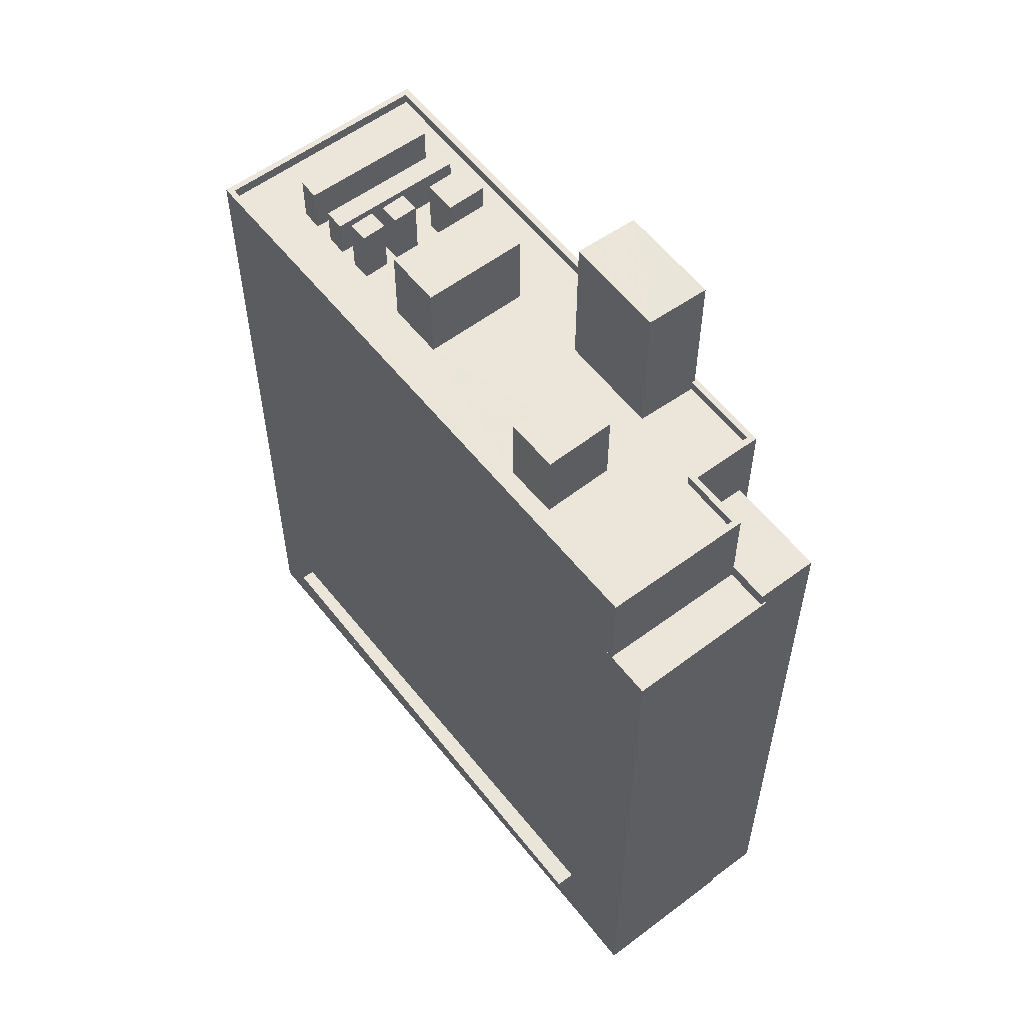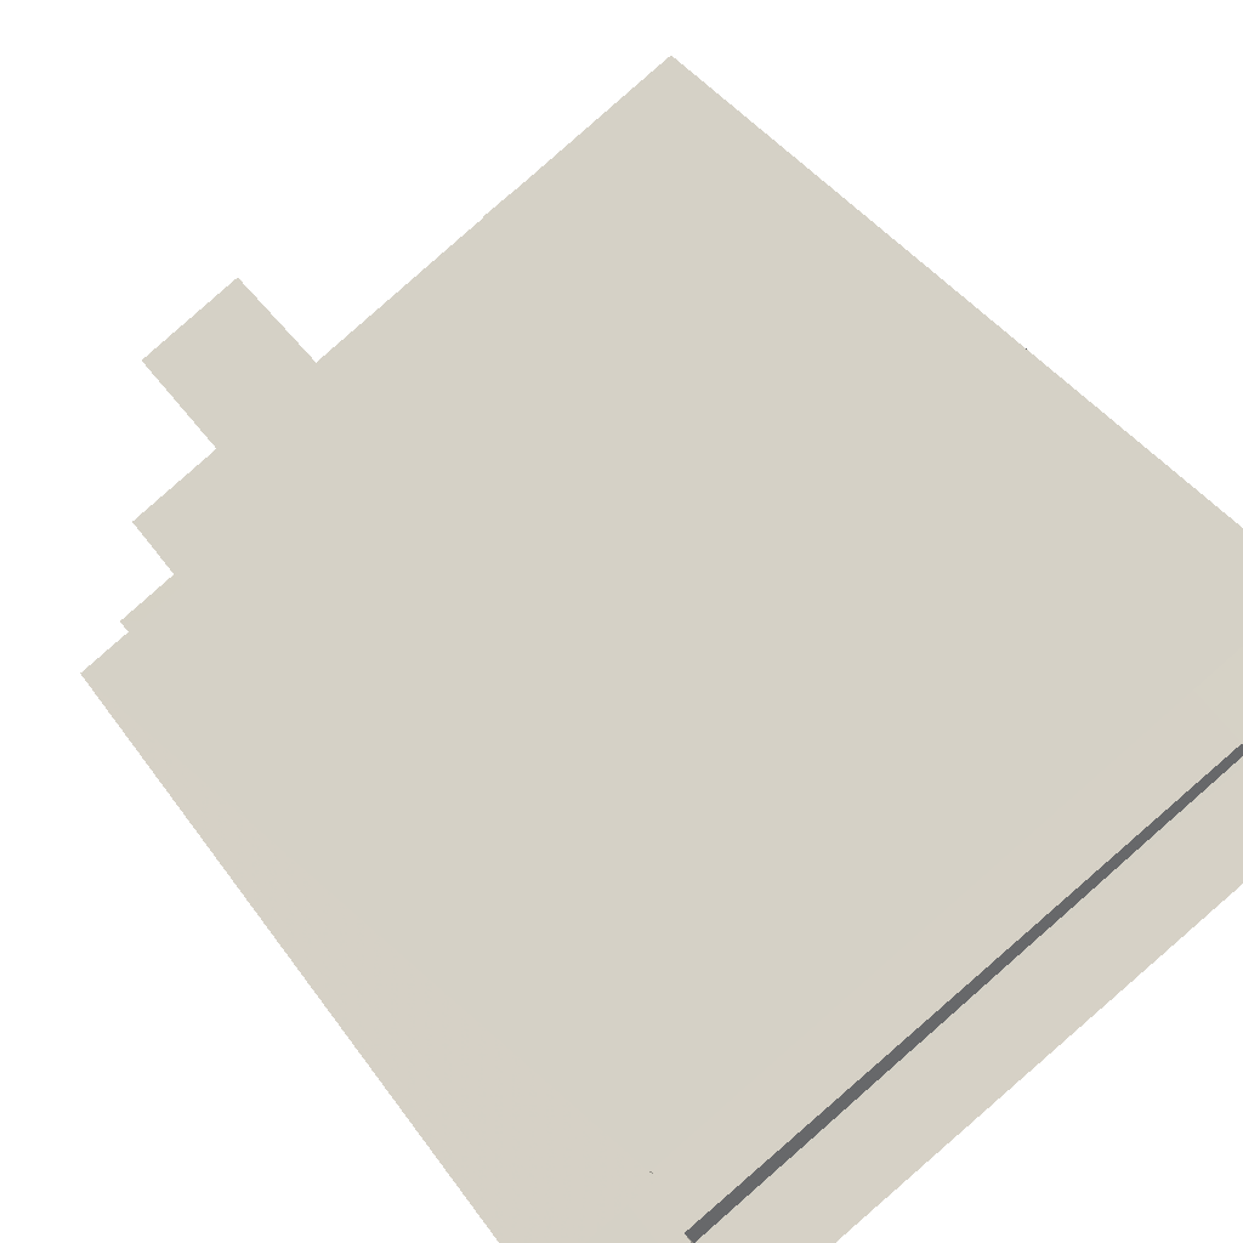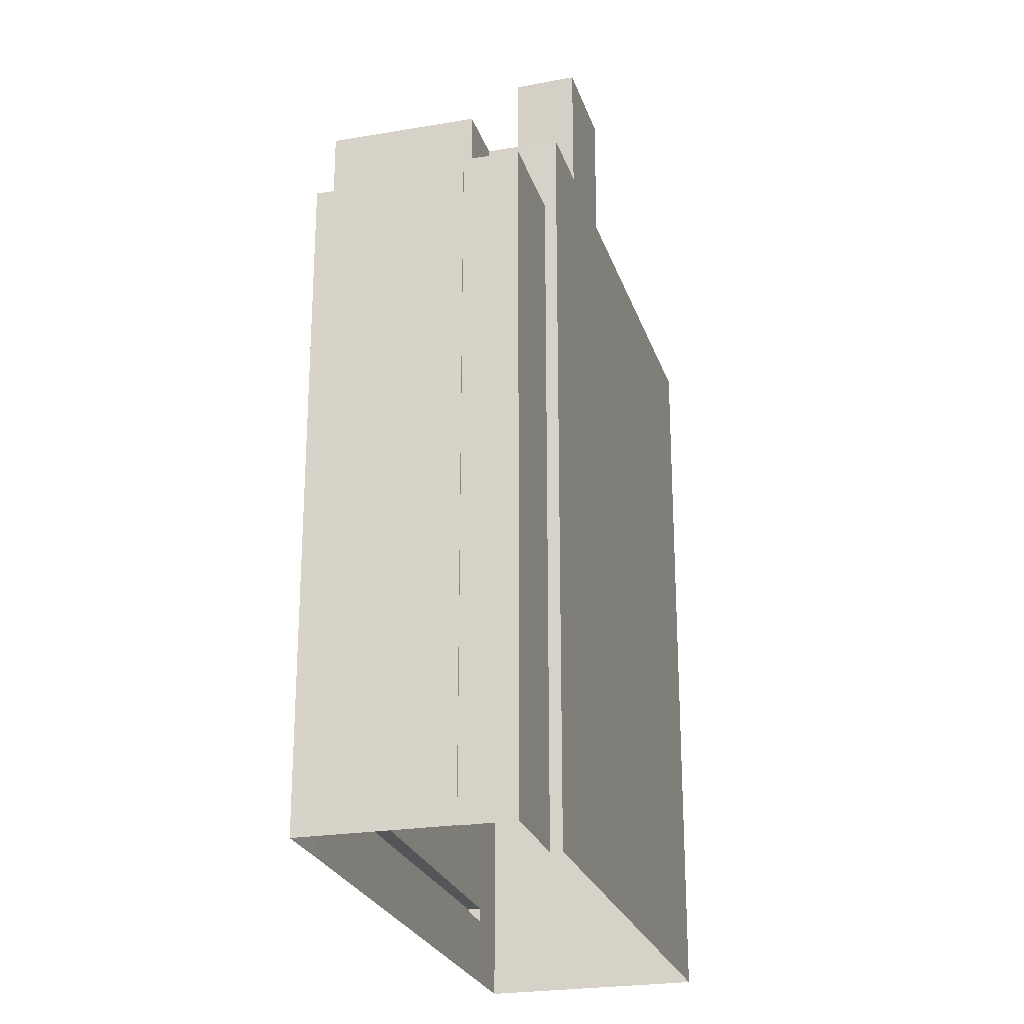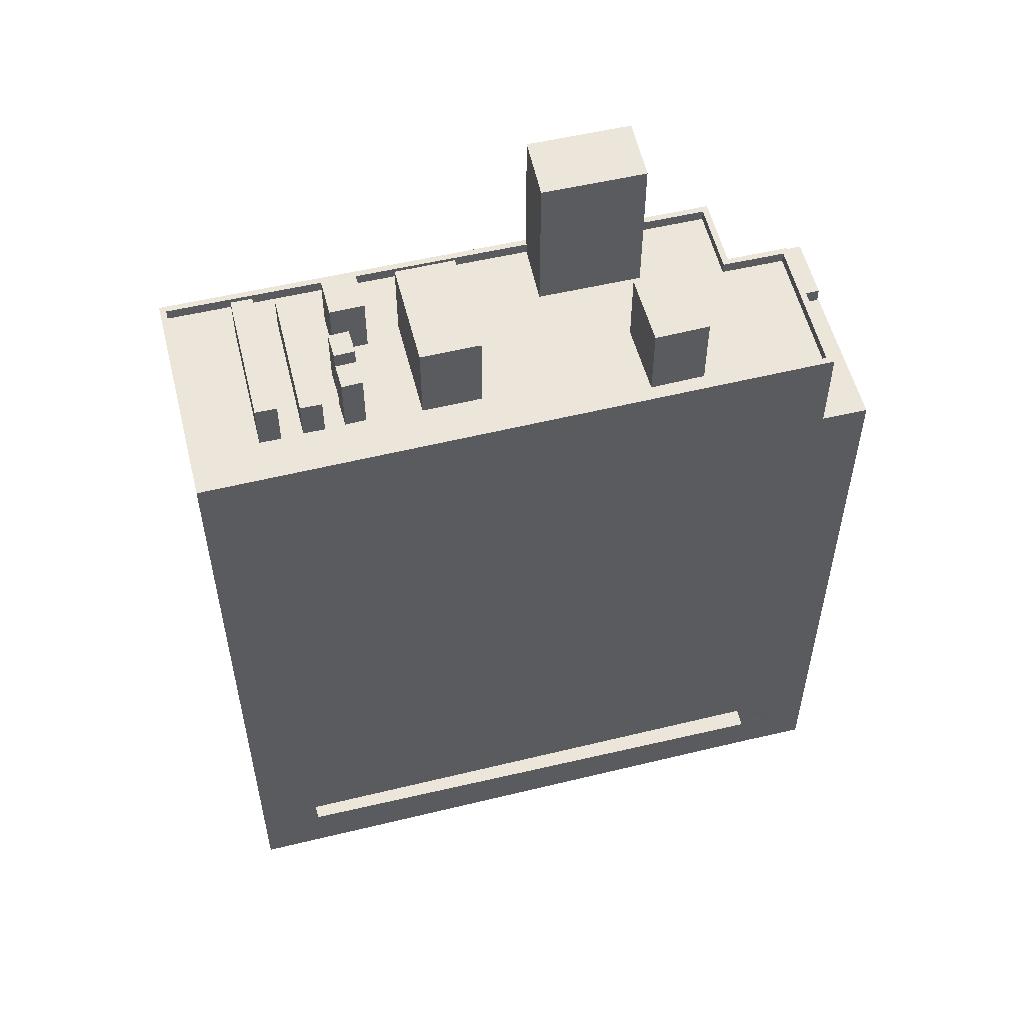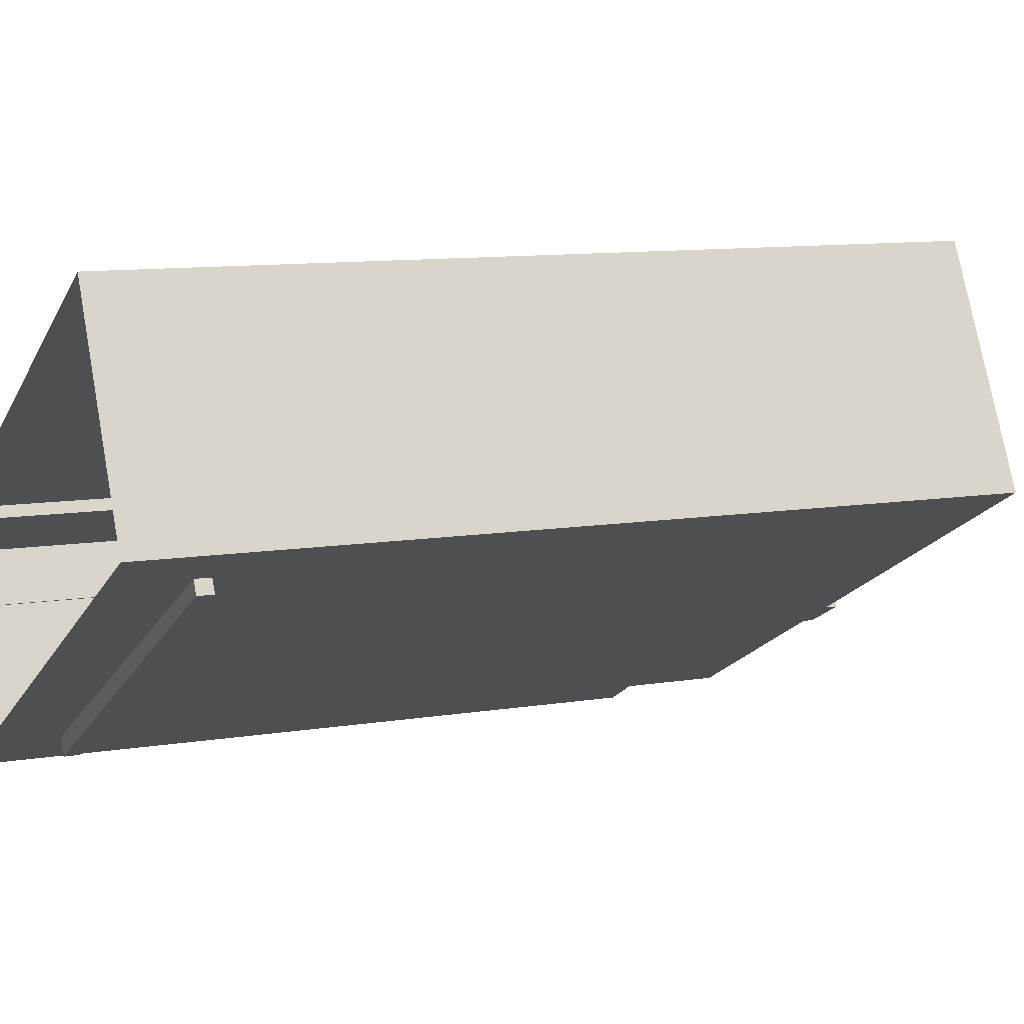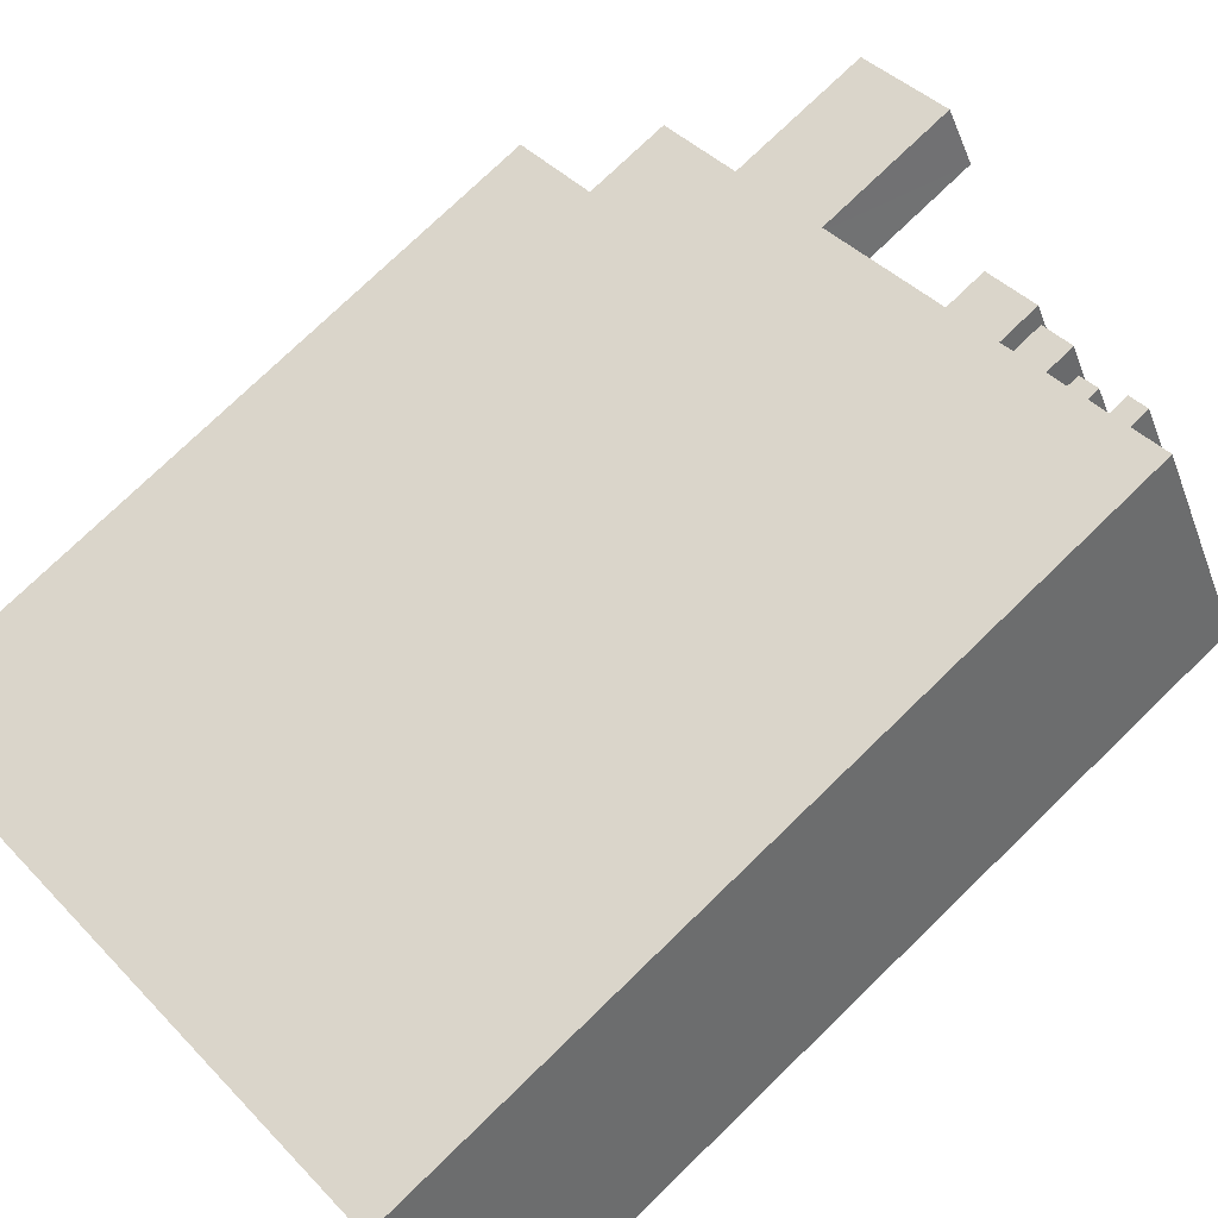
<metadata>
{"format":"obj","ext":"obj","renderer":"f3d","projection":"perspective","resolution":1024,"background":"white","views":[{"elev":57.6,"azim":24.6,"up":"+Z"},{"elev":40.9,"azim":148.3,"up":"+Y"},{"elev":-24.4,"azim":77.9,"up":"+Z"},{"elev":55.9,"azim":-41.7,"up":"+Z"},{"elev":10.4,"azim":-112.7,"up":"+Y"},{"elev":75.7,"azim":-134.1,"up":"+Y"}]}
</metadata>
<code>
v -5620 -3.529e+04 3.841
v -5600 -3.531e+04 3.833
v -5625 -3.53e+04 3.838
v -5600 -3.53e+04 3.834
v -5600 -3.532e+04 3.829
v -5603 -3.531e+04 3.83
v -5598 -3.531e+04 3.831
v -5597 -3.531e+04 3.831
v -5596 -3.531e+04 3.832
v -5622 -3.53e+04 6.678
v -5603 -3.531e+04 6.671
v -5604 -3.531e+04 6.671
v -5623 -3.53e+04 6.678
v -5617 -3.53e+04 36.85
v -5618 -3.53e+04 36.85
v -5617 -3.53e+04 36.85
v -5618 -3.53e+04 36.85
v -5615 -3.53e+04 34.46
v -5614 -3.53e+04 34.47
v -5616 -3.53e+04 34.47
v -5616 -3.53e+04 34.47
v -5615 -3.53e+04 34.46
v -5620 -3.53e+04 34.46
v -5618 -3.531e+04 34.46
v -5618 -3.53e+04 34.46
v -5619 -3.53e+04 34.46
v -5617 -3.53e+04 34.46
v -5616 -3.53e+04 34.46
v -5616 -3.53e+04 34.46
v -5616 -3.53e+04 34.46
v -5617 -3.53e+04 34.46
v -5617 -3.53e+04 34.46
v -5617 -3.53e+04 34.46
v -5617 -3.53e+04 34.46
v -5618 -3.53e+04 34.46
v -5620 -3.53e+04 34.46
v -5621 -3.53e+04 34.46
v -5617 -3.53e+04 34.47
v -5617 -3.53e+04 34.47
v -5620 -3.53e+04 34.46
v -5618 -3.53e+04 34.47
v -5620 -3.529e+04 34.47
v -5619 -3.53e+04 34.47
v -5621 -3.53e+04 34.46
v -5624 -3.53e+04 34.46
v -5614 -3.53e+04 34.46
v -5610 -3.53e+04 34.46
v -5615 -3.53e+04 34.46
v -5617 -3.53e+04 34.46
v -5614 -3.531e+04 34.46
v -5615 -3.53e+04 34.46
v -5613 -3.531e+04 34.46
v -5613 -3.53e+04 34.46
v -5611 -3.53e+04 34.46
v -5608 -3.531e+04 34.46
v -5606 -3.531e+04 34.46
v -5606 -3.531e+04 34.46
v -5603 -3.53e+04 34.46
v -5604 -3.531e+04 34.46
v -5605 -3.531e+04 34.46
v -5608 -3.53e+04 34.46
v -5607 -3.531e+04 34.46
v -5607 -3.53e+04 34.46
v -5603 -3.53e+04 34.46
v -5602 -3.531e+04 34.46
v -5600 -3.531e+04 34.46
v -5602 -3.531e+04 34.46
v -5600 -3.531e+04 34.46
v -5620 -3.529e+04 34.92
v -5625 -3.53e+04 34.91
v -5624 -3.53e+04 34.91
v -5601 -3.531e+04 34.91
v -5600 -3.531e+04 34.91
v -5599 -3.531e+04 34.91
v -5602 -3.531e+04 34.91
v -5620 -3.529e+04 34.92
v -5602 -3.531e+04 34.91
v -5602 -3.531e+04 34.91
v -5607 -3.53e+04 34.91
v -5600 -3.531e+04 34.91
v -5600 -3.531e+04 34.91
v -5607 -3.53e+04 34.91
v -5603 -3.53e+04 34.91
v -5603 -3.53e+04 34.91
v -5616 -3.53e+04 36.86
v -5617 -3.53e+04 36.86
v -5617 -3.53e+04 36.86
v -5617 -3.53e+04 36.86
v -5614 -3.53e+04 36.86
v -5615 -3.53e+04 36.86
v -5616 -3.53e+04 36.86
v -5615 -3.53e+04 36.86
v -5622 -3.53e+04 7.278
v -5604 -3.531e+04 7.271
v -5603 -3.531e+04 7.271
v -5623 -3.53e+04 7.278
v -5597 -3.531e+04 31.14
v -5598 -3.531e+04 31.14
v -5600 -3.532e+04 31.14
v -5602 -3.531e+04 31.14
v -5603 -3.531e+04 31.14
v -5598 -3.531e+04 31.14
v -5599 -3.531e+04 31.14
v -5600 -3.531e+04 31.74
v -5599 -3.531e+04 31.74
v -5596 -3.531e+04 31.74
v -5598 -3.531e+04 31.74
v -5601 -3.531e+04 31.74
v -5599 -3.531e+04 31.74
v -5618 -3.53e+04 36.41
v -5619 -3.53e+04 36.41
v -5621 -3.53e+04 36.4
v -5620 -3.53e+04 36.4
v -5616 -3.53e+04 36.08
v -5617 -3.53e+04 36.08
v -5620 -3.53e+04 36.08
v -5619 -3.53e+04 36.08
v -5613 -3.531e+04 37.81
v -5613 -3.53e+04 37.81
v -5615 -3.53e+04 37.81
v -5611 -3.53e+04 37.81
v -5606 -3.531e+04 37.56
v -5607 -3.531e+04 37.56
v -5608 -3.531e+04 37.56
v -5605 -3.531e+04 37.56
v -5604 -3.531e+04 40.64
v -5607 -3.53e+04 40.64
v -5608 -3.53e+04 40.64
v -5603 -3.53e+04 40.64
v -5603 -3.531e+04 6.671
v -5603 -3.531e+04 7.271
f 1 2 3
f 1 4 2
f 5 6 7
f 3 2 6
f 5 7 8
f 7 2 9
f 6 2 7
f 10 11 12
f 13 10 12
f 14 15 16
f 14 17 15
f 18 19 20
f 21 18 20
f 18 22 19
f 23 24 25
f 26 23 25
f 21 26 27
f 28 29 30
f 24 31 25
f 21 29 18
f 32 33 34
f 29 27 30
f 33 35 34
f 26 25 35
f 27 26 33
f 21 27 29
f 26 35 33
f 36 23 26
f 23 36 37
f 20 38 21
f 39 38 20
f 37 36 40
f 40 36 41
f 41 38 39
f 41 36 38
f 39 42 43
f 44 37 40
f 37 44 45
f 42 45 44
f 41 39 43
f 42 44 43
f 22 46 19
f 47 19 46
f 31 48 34
f 34 49 32
f 31 24 48
f 48 24 50
f 30 51 28
f 48 50 52
f 30 49 51
f 51 53 46
f 47 53 54
f 48 53 51
f 46 53 47
f 48 49 34
f 48 51 49
f 55 56 57
f 56 55 50
f 50 55 52
f 58 59 60
f 54 52 61
f 59 62 60
f 47 61 63
f 47 54 61
f 52 55 62
f 58 64 59
f 61 62 59
f 52 62 61
f 65 66 58
f 60 65 58
f 67 68 65
f 56 67 57
f 67 60 57
f 60 67 65
f 69 70 71
f 72 73 74
f 75 74 73
f 75 71 70
f 69 71 76
f 72 77 73
f 71 75 78
f 73 78 75
f 69 76 79
f 69 79 80
f 80 81 72
f 82 79 76
f 72 81 77
f 81 83 84
f 80 79 83
f 83 81 80
f 85 86 87
f 85 88 86
f 89 90 91
f 92 89 91
f 93 94 95
f 93 96 94
f 97 98 99
f 99 100 101
f 97 102 98
f 100 98 103
f 99 98 100
f 104 105 106
f 106 105 107
f 104 108 105
f 107 105 109
f 110 111 112
f 113 110 112
f 114 115 116
f 117 114 116
f 118 119 120
f 118 121 119
f 122 123 124
f 122 125 123
f 126 127 128
f 126 129 127
f 16 15 25
f 31 16 25
f 15 17 35
f 25 15 35
f 35 14 34
f 35 17 14
f 34 16 31
f 34 14 16
f 78 68 67
f 78 73 68
f 23 37 71
f 24 23 71
f 37 45 71
f 50 24 71
f 56 50 78
f 78 50 71
f 67 56 78
f 71 45 42
f 76 71 42
f 66 81 58
f 81 84 58
f 84 64 58
f 19 47 82
f 76 20 19
f 47 63 82
f 76 39 20
f 42 39 76
f 76 19 82
f 77 66 65
f 77 81 66
f 73 65 68
f 73 77 65
f 100 75 101
f 11 6 130
f 6 10 3
f 101 75 70
f 70 3 93
f 95 131 101
f 10 6 11
f 95 101 93
f 93 3 10
f 101 70 93
f 70 1 3
f 70 69 1
f 1 69 80
f 4 1 80
f 72 104 80
f 80 104 4
f 72 108 104
f 4 104 2
f 131 95 11
f 130 131 11
f 108 72 74
f 105 108 74
f 105 74 109
f 103 109 100
f 100 109 75
f 109 74 75
f 33 32 86
f 32 49 87
f 86 32 87
f 86 88 27
f 33 86 27
f 27 85 30
f 27 88 85
f 30 87 49
f 30 85 87
f 29 28 91
f 28 51 92
f 91 28 92
f 91 18 29
f 91 90 18
f 46 22 89
f 22 18 90
f 22 90 89
f 46 89 92
f 51 46 92
f 11 94 12
f 11 95 94
f 13 94 96
f 13 12 94
f 10 13 96
f 93 10 96
f 131 5 99
f 99 101 131
f 130 6 5
f 130 5 131
f 7 97 8
f 7 102 97
f 8 99 5
f 8 97 99
f 107 102 106
f 106 102 9
f 107 98 102
f 9 102 7
f 2 106 9
f 2 104 106
f 103 107 109
f 103 98 107
f 113 112 44
f 40 113 44
f 112 111 43
f 44 112 43
f 43 110 41
f 43 111 110
f 41 113 40
f 41 110 113
f 117 116 36
f 26 117 36
f 116 115 38
f 36 116 38
f 38 114 21
f 38 115 114
f 21 117 26
f 21 114 117
f 118 120 48
f 52 118 48
f 120 53 48
f 120 119 53
f 53 121 54
f 53 119 121
f 54 121 118
f 52 54 118
f 122 124 55
f 57 122 55
f 124 123 62
f 55 124 62
f 62 125 60
f 62 123 125
f 60 122 57
f 60 125 122
f 63 61 82
f 79 82 127
f 127 82 128
f 82 61 128
f 79 127 129
f 83 79 129
f 59 84 126
f 126 84 129
f 59 64 84
f 129 84 83
f 61 59 126
f 128 61 126

</code>
